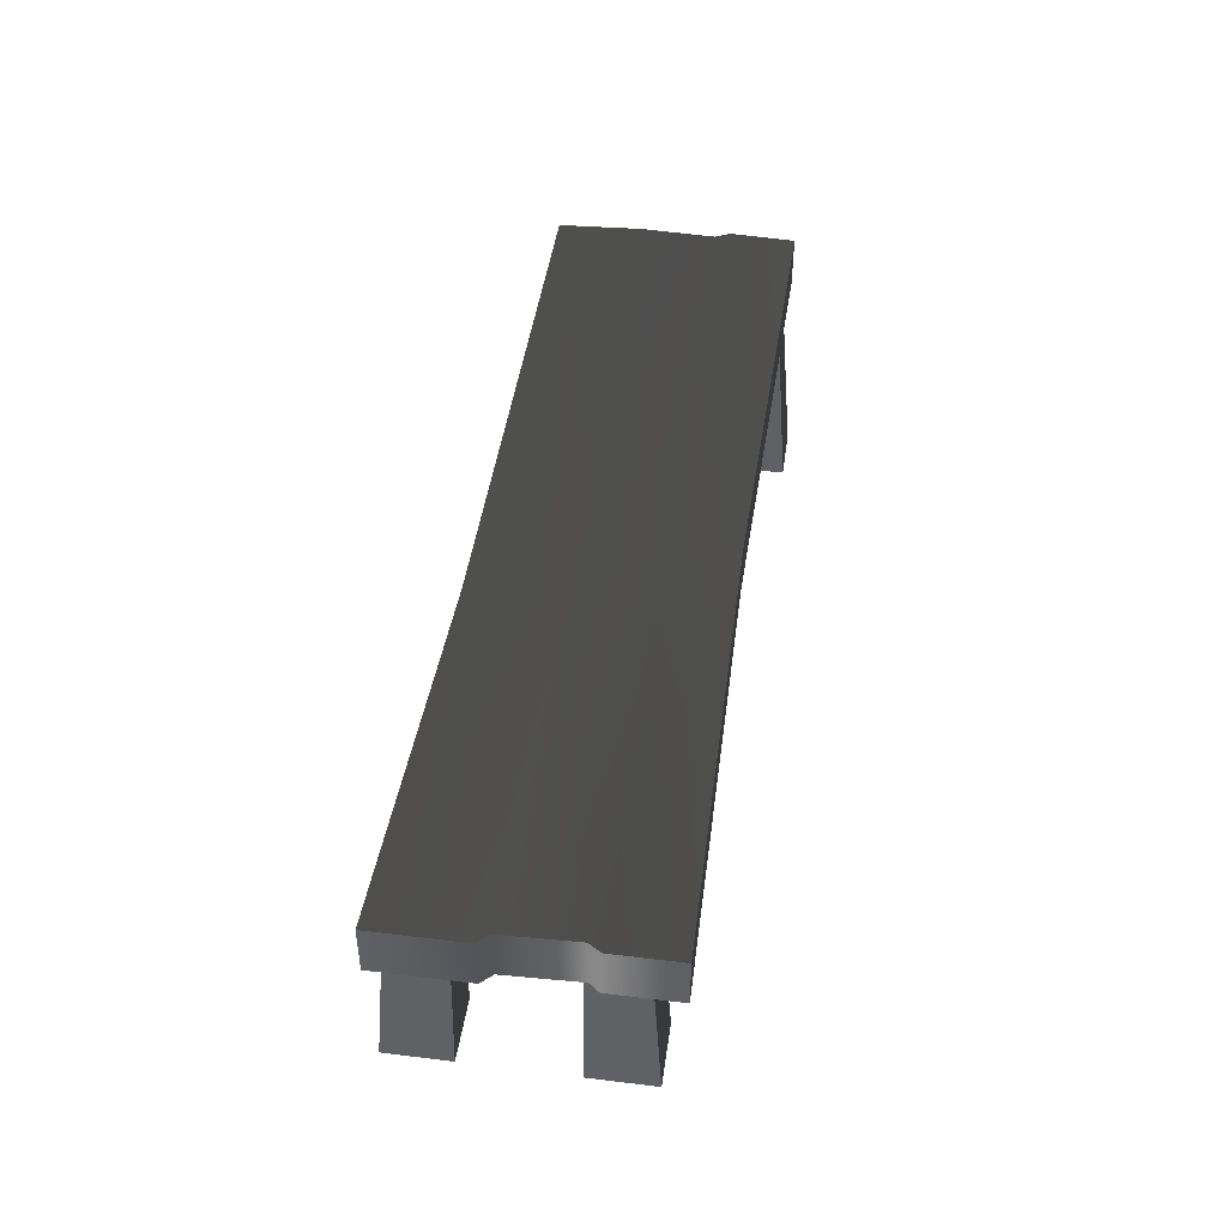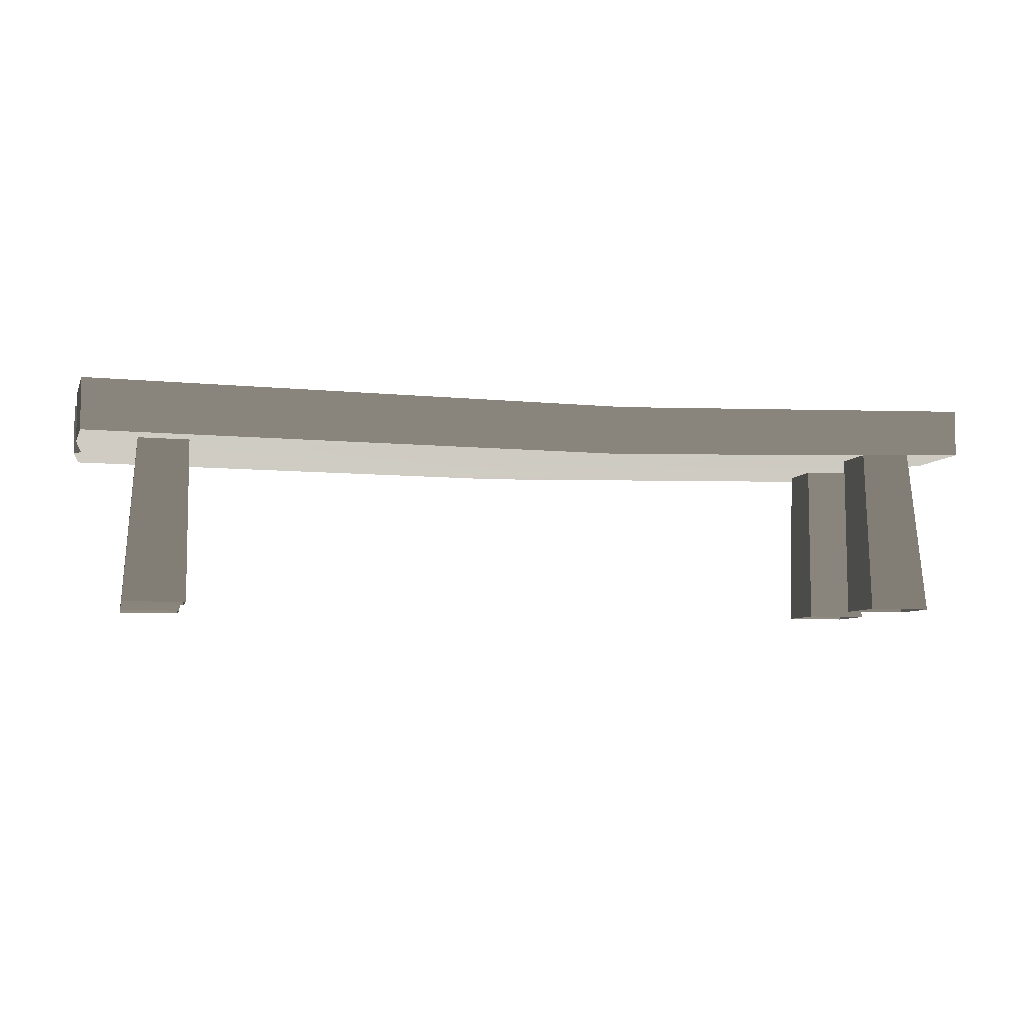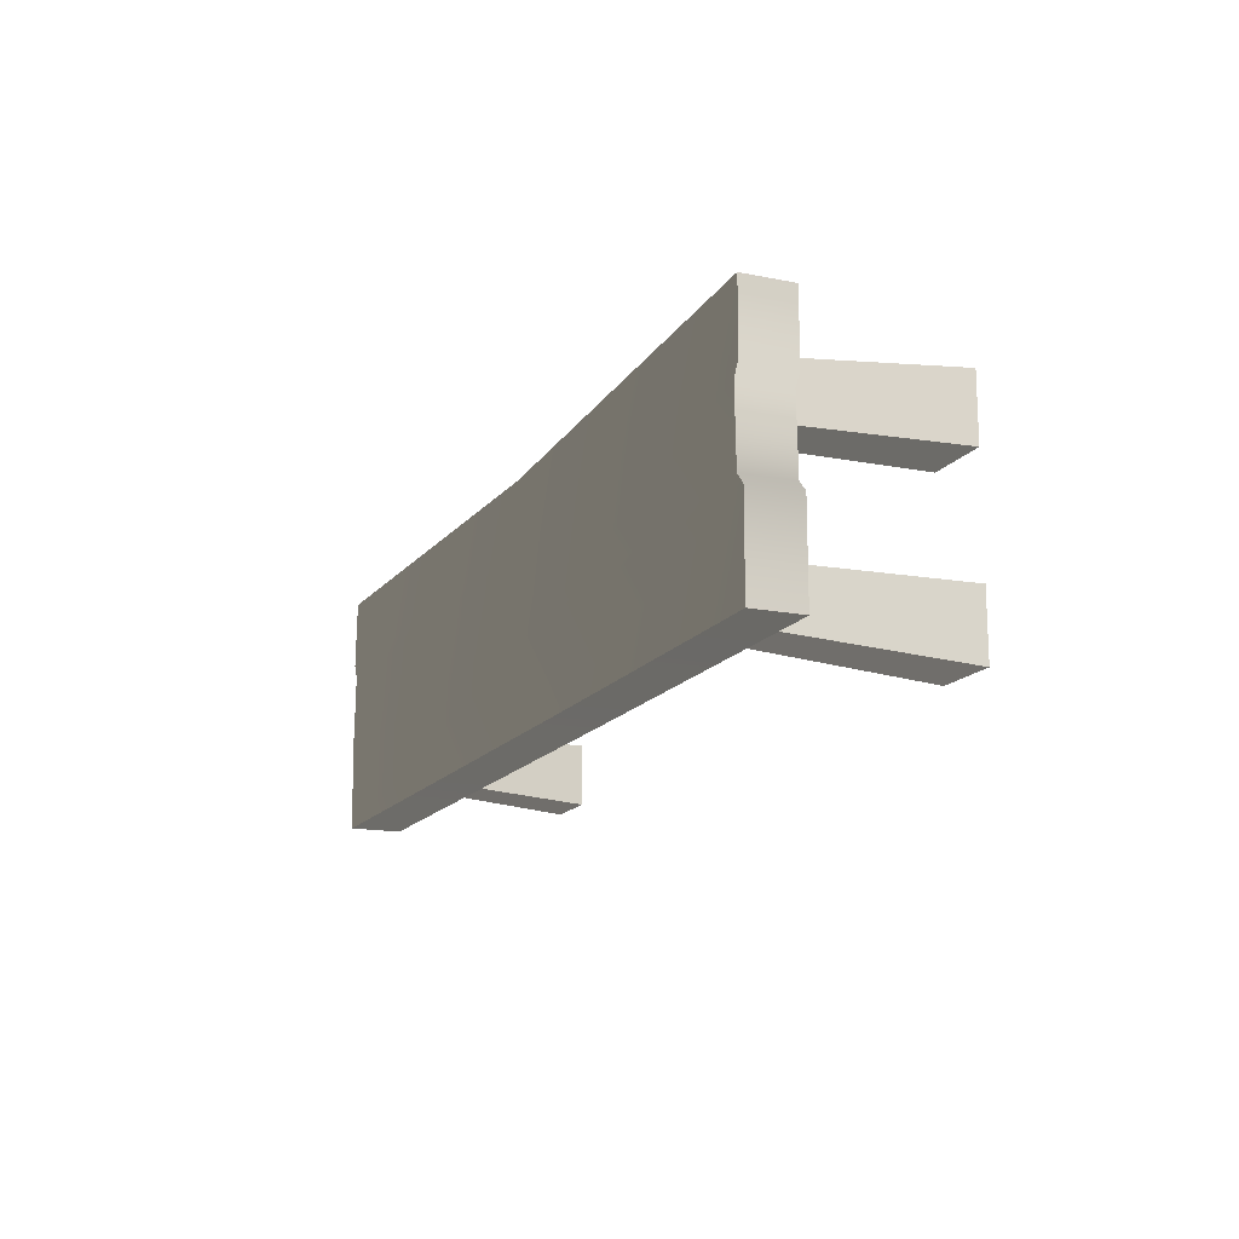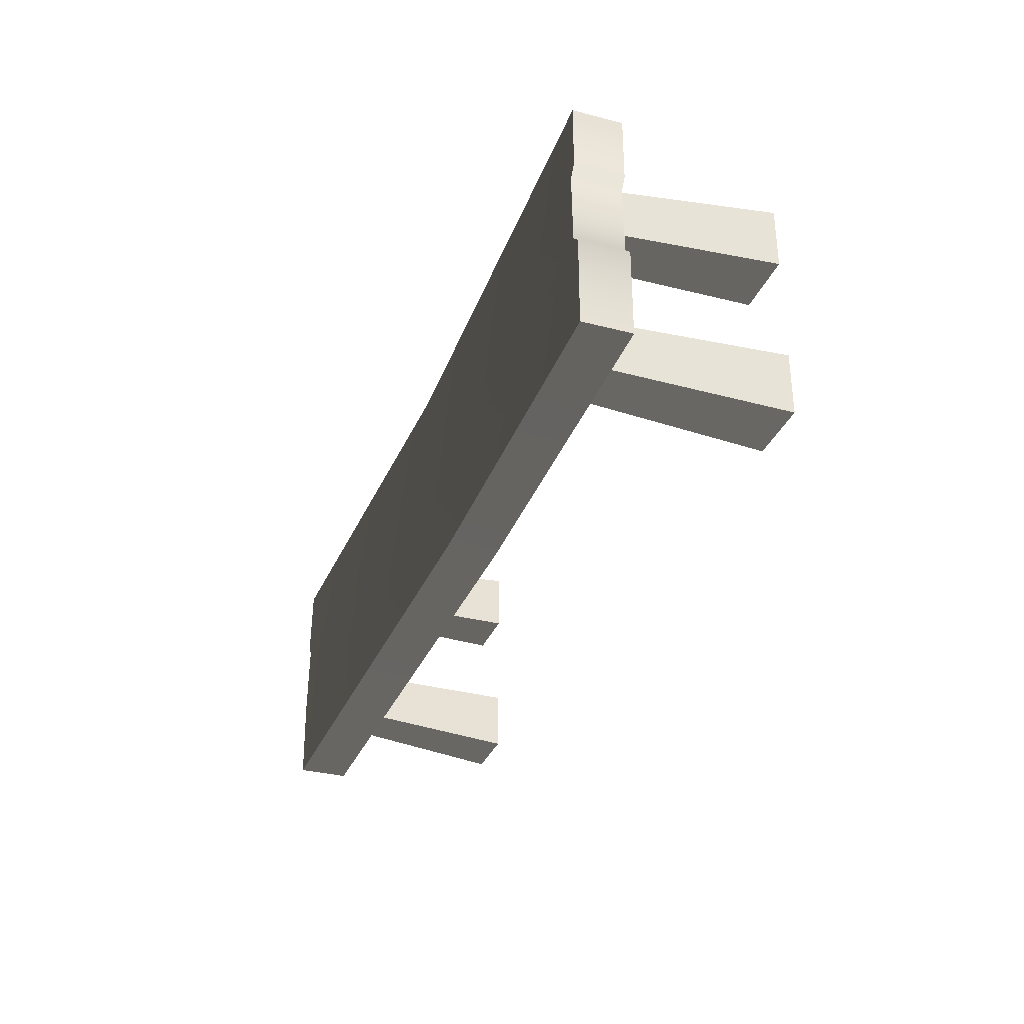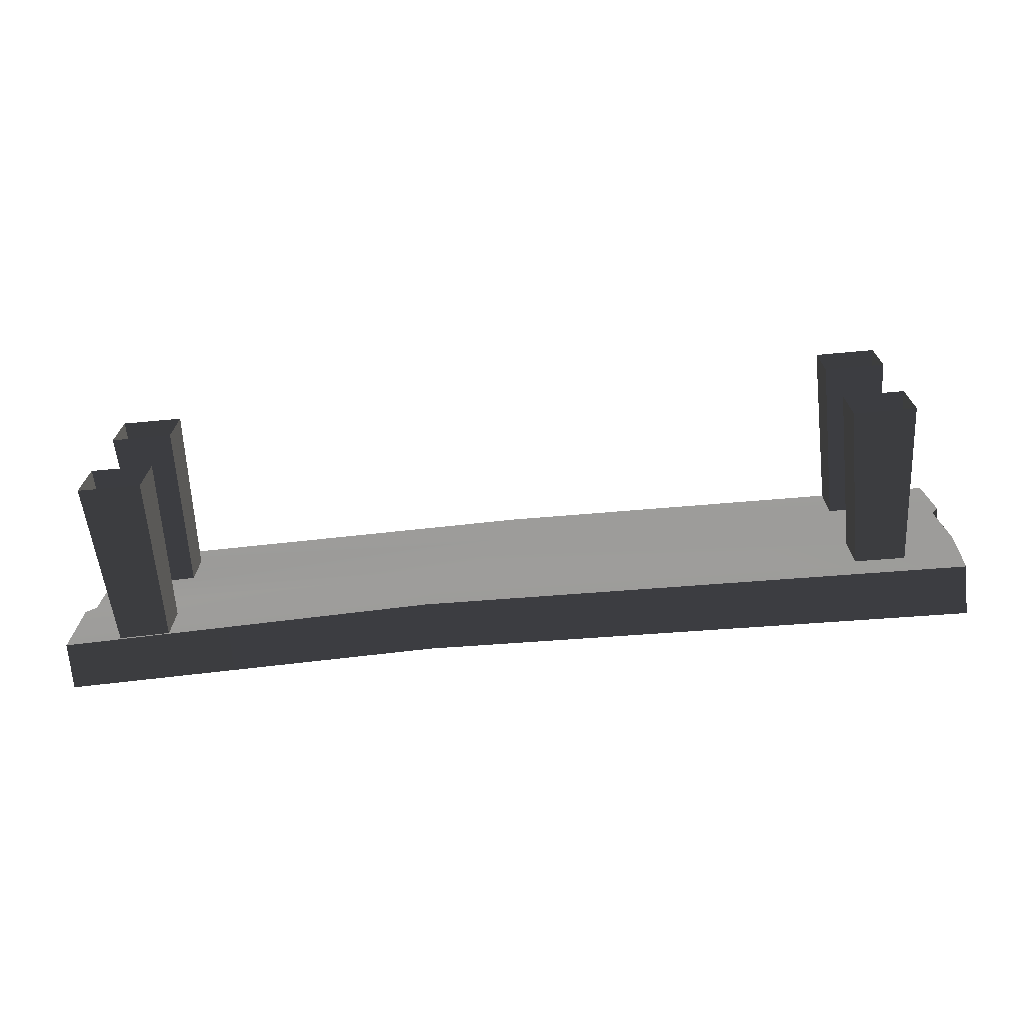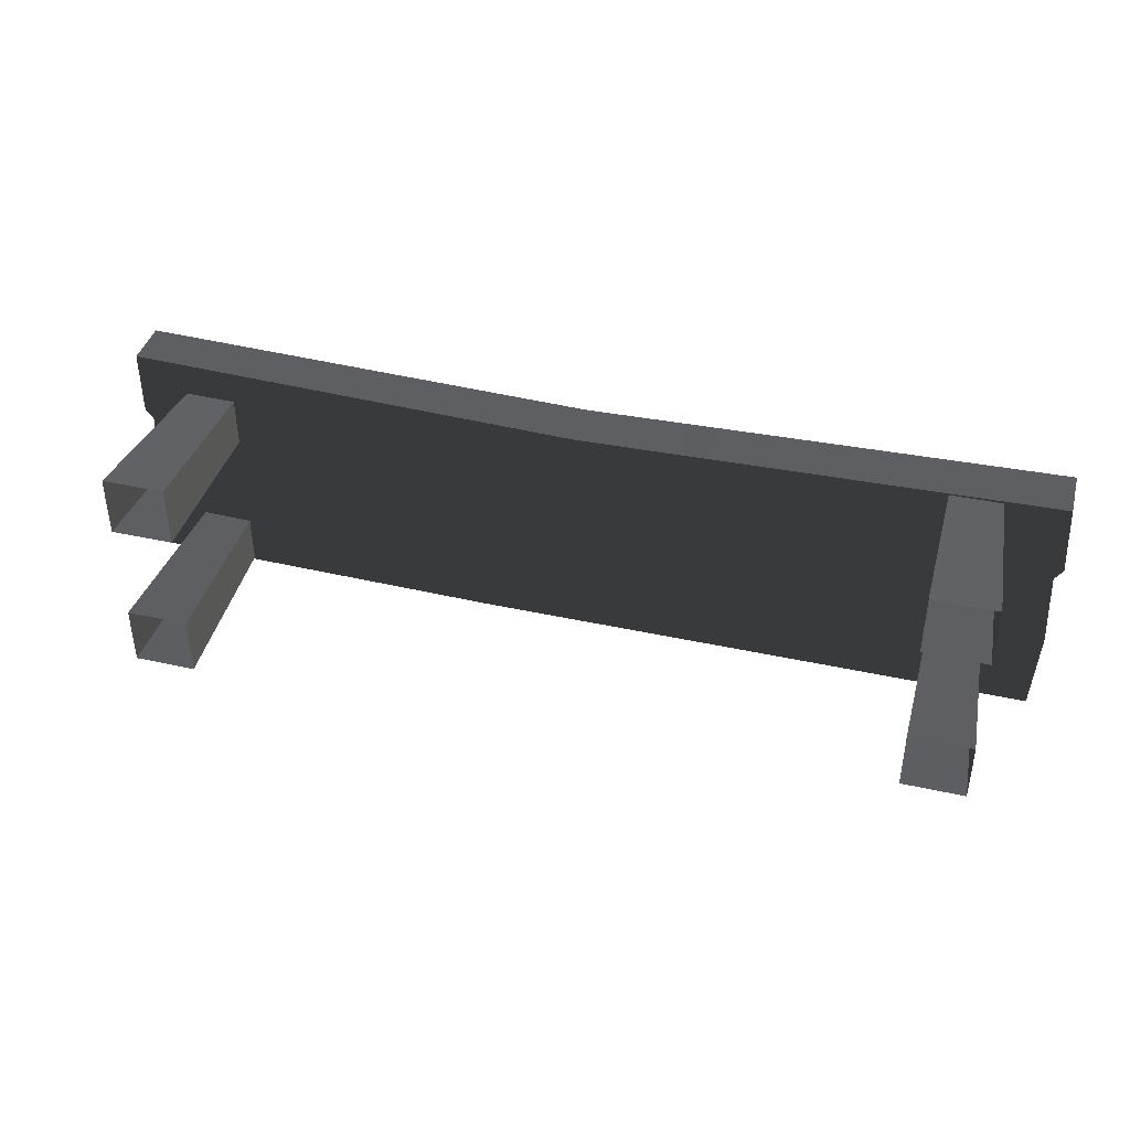
<metadata>
{"format":"obj","ext":"obj","renderer":"f3d","projection":"perspective","resolution":1024,"background":"white","views":[{"elev":43.6,"azim":98.1,"up":"+Z"},{"elev":-6.2,"azim":-12.9,"up":"+Z"},{"elev":-15.4,"azim":66.9,"up":"+Y"},{"elev":-32.8,"azim":70.3,"up":"+Y"},{"elev":-70.3,"azim":-174.8,"up":"+Y"},{"elev":40.8,"azim":-164.8,"up":"+Y"}]}
</metadata>
<code>
v 1.038 0.1301 0.4791
v 1.038 0.2763 0.4791
v 1.038 0.2763 0.3708
v 1.038 0.1269 0.3708
v 1.02 0.1045 0.3708
v 1.02 0.1033 0.4791
v 1.025 -0.05336 0.3708
v 1.025 -0.05469 0.4791
v 1.048 -0.07639 0.3708
v 1.048 -0.07793 0.4791
v 1.048 -0.2763 0.3708
v 1.048 -0.2763 0.4791
v -1.048 -0.2763 0.4791
v -1.048 -0.2763 0.3623
v -1.059 -0.08705 0.3623
v -1.059 -0.0846 0.4791
v -1.051 0.08854 0.3623
v -1.051 0.09052 0.4791
v -1.068 0.1162 0.3623
v -1.068 0.1247 0.4791
v -1.06 0.2763 0.3623
v -1.06 0.2763 0.4791
v -1.048 -0.2763 0.3623
v 0.2011 -0.2663 0.348
v 0.1284 -0.07445 0.348
v -1.059 -0.08705 0.3623
v -3.607e-07 0.1259 0.348
v -1.051 0.08854 0.3623
v -1.068 0.1162 0.3623
v -1.06 0.2763 0.3623
v -7.477e-07 0.2609 0.348
v 1.038 0.2763 0.3708
v 1.038 0.1269 0.3708
v 1.02 0.1045 0.3708
v 1.025 -0.05336 0.3708
v 1.048 -0.07639 0.3708
v 1.048 -0.2763 0.3708
v -7.477e-07 0.2609 0.348
v -7.477e-07 0.2609 0.4605
v -1.06 0.2763 0.4791
v -1.06 0.2763 0.3623
v 1.038 0.2763 0.4791
v 1.038 0.2763 0.3708
v 0.2011 -0.2663 0.4605
v 0.2011 -0.2663 0.348
v -1.048 -0.2763 0.3623
v -1.048 -0.2763 0.4791
v 1.048 -0.2763 0.3708
v 1.048 -0.2763 0.4791
v 0.141 -0.06514 0.4605
v 0.2011 -0.2663 0.4605
v -1.048 -0.2763 0.4791
v -1.059 -0.0846 0.4791
v -3.143e-07 0.1097 0.4605
v -1.051 0.09052 0.4791
v -1.068 0.1247 0.4791
v -1.06 0.2763 0.4791
v -7.477e-07 0.2609 0.4605
v 1.038 0.1301 0.4791
v 1.038 0.2763 0.4791
v 1.02 0.1033 0.4791
v 1.025 -0.05469 0.4791
v 1.048 -0.07793 0.4791
v 1.048 -0.2763 0.4791
v -0.8091 -0.08289 -0.01143
v -0.807 -0.08082 0.3708
v -0.9215 -0.08082 0.3708
v -0.9507 -0.08289 -0.01143
v -0.9215 -0.1954 0.3708
v -0.807 -0.1954 0.3708
v -0.8091 -0.2245 -0.01143
v -0.9507 -0.2245 -0.01143
v -0.807 -0.1954 0.3708
v -0.807 -0.08082 0.3708
v -0.8091 -0.08289 -0.01143
v -0.8091 -0.2245 -0.01143
v -0.9507 -0.08289 -0.01143
v -0.9215 -0.08082 0.3708
v -0.9215 -0.1954 0.3708
v -0.9507 -0.2245 -0.01143
v -0.8083 0.1557 -0.01143
v -0.8062 0.1536 0.3708
v -0.8062 0.2682 0.3708
v -0.8083 0.2973 -0.01143
v -0.9208 0.2682 0.3708
v -0.9208 0.1536 0.3708
v -0.9499 0.1557 -0.01143
v -0.9499 0.2973 -0.01143
v -0.9208 0.1536 0.3708
v -0.8062 0.1536 0.3708
v -0.8083 0.1557 -0.01143
v -0.9499 0.1557 -0.01143
v -0.8083 0.2973 -0.01143
v -0.8062 0.2682 0.3708
v -0.9208 0.2682 0.3708
v -0.9499 0.2973 -0.01143
v 0.8091 0.08289 -0.01143
v 0.807 0.08082 0.3708
v 0.9215 0.08082 0.3708
v 0.9507 0.08289 -0.01143
v 0.9215 0.1954 0.3708
v 0.807 0.1954 0.3708
v 0.8091 0.2245 -0.01143
v 0.9507 0.2245 -0.01143
v 0.807 0.1954 0.3708
v 0.807 0.08082 0.3708
v 0.8091 0.08289 -0.01143
v 0.8091 0.2245 -0.01143
v 0.9507 0.08289 -0.01143
v 0.9215 0.08082 0.3708
v 0.9215 0.1954 0.3708
v 0.9507 0.2245 -0.01143
v 0.8083 -0.1557 -0.01143
v 0.8062 -0.1536 0.3708
v 0.8062 -0.2682 0.3708
v 0.8083 -0.2973 -0.01143
v 0.9208 -0.2682 0.3708
v 0.9208 -0.1536 0.3708
v 0.9499 -0.1557 -0.01143
v 0.9499 -0.2973 -0.01143
v 0.9208 -0.1536 0.3708
v 0.8062 -0.1536 0.3708
v 0.8083 -0.1557 -0.01143
v 0.9499 -0.1557 -0.01143
v 0.8083 -0.2973 -0.01143
v 0.8062 -0.2682 0.3708
v 0.9208 -0.2682 0.3708
v 0.9499 -0.2973 -0.01143
g Bench_Wooden_01_(16)_3276_15
f 1 3 2
f 1 4 3
f 1 5 4
f 1 6 5
f 7 5 6
f 7 6 8
f 8 9 7
f 8 10 9
f 11 9 10
f 11 10 12
f 13 15 14
f 13 16 15
f 16 17 15
f 16 18 17
f 18 19 17
f 18 20 19
f 20 21 19
f 20 22 21
f 23 25 24
f 23 26 25
f 26 27 25
f 26 28 27
f 27 28 29
f 27 29 30
f 27 30 31
f 27 31 32
f 27 32 33
f 27 33 34
f 25 27 34
f 25 34 35
f 25 35 36
f 24 25 36
f 24 36 37
f 38 40 39
f 38 41 40
f 38 39 42
f 38 42 43
f 44 46 45
f 44 47 46
f 48 44 45
f 48 49 44
f 50 52 51
f 50 53 52
f 54 53 50
f 54 55 53
f 56 55 54
f 57 56 54
f 57 54 58
f 58 54 59
f 58 59 60
f 61 59 54
f 61 54 50
f 61 50 62
f 62 50 63
f 63 50 51
f 63 51 64
f 65 67 66
f 65 68 67
f 69 71 70
f 69 72 71
f 73 75 74
f 73 76 75
f 77 79 78
f 77 80 79
f 81 83 82
f 81 84 83
f 85 87 86
f 85 88 87
f 89 91 90
f 89 92 91
f 93 95 94
f 93 96 95
f 97 99 98
f 97 100 99
f 101 103 102
f 101 104 103
f 105 107 106
f 105 108 107
f 109 111 110
f 109 112 111
f 113 115 114
f 113 116 115
f 117 119 118
f 117 120 119
f 121 123 122
f 121 124 123
f 125 127 126
f 125 128 127

</code>
